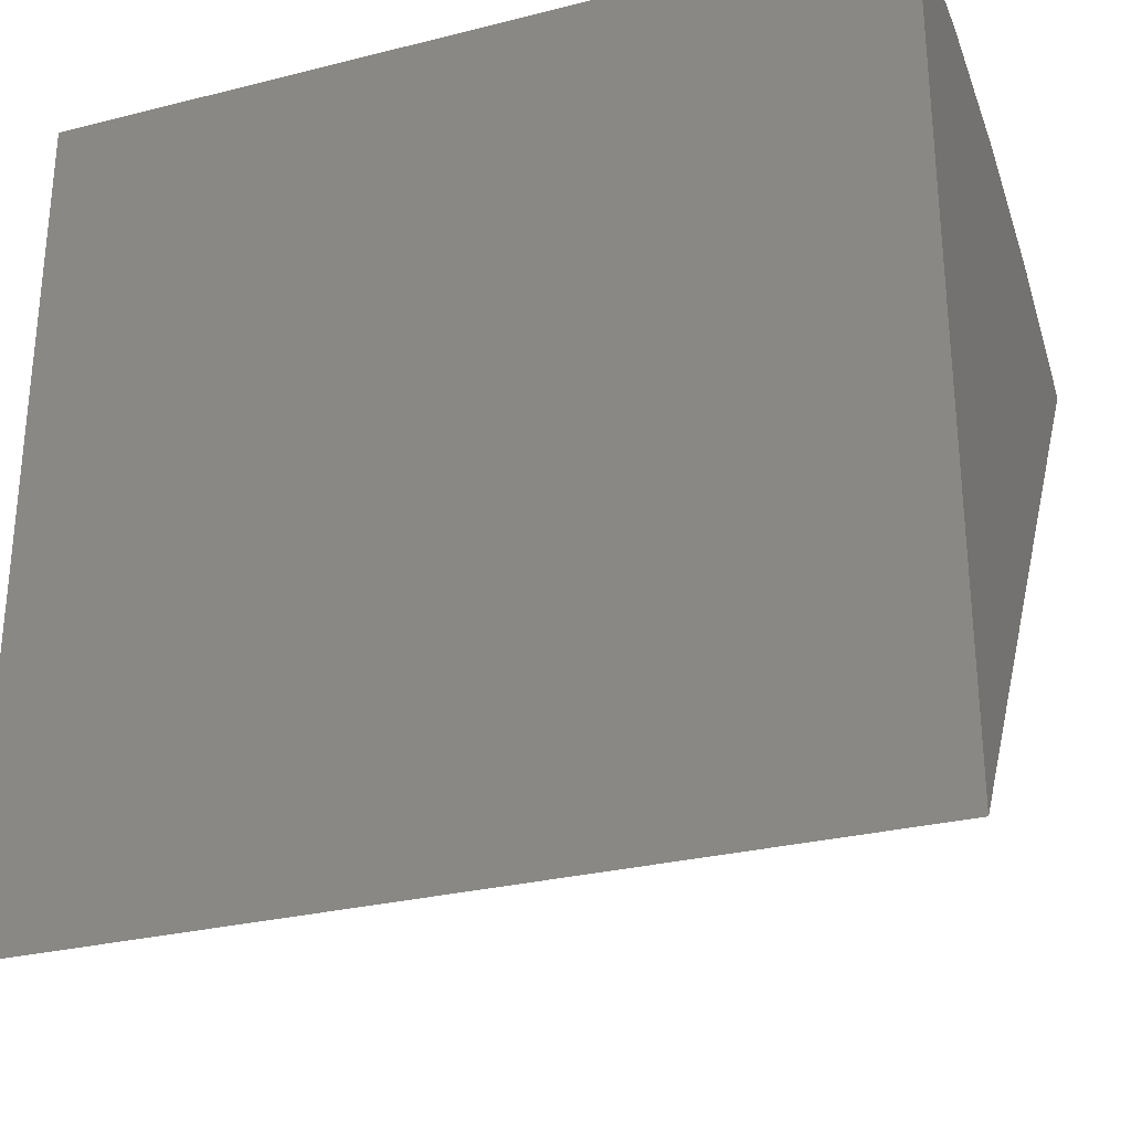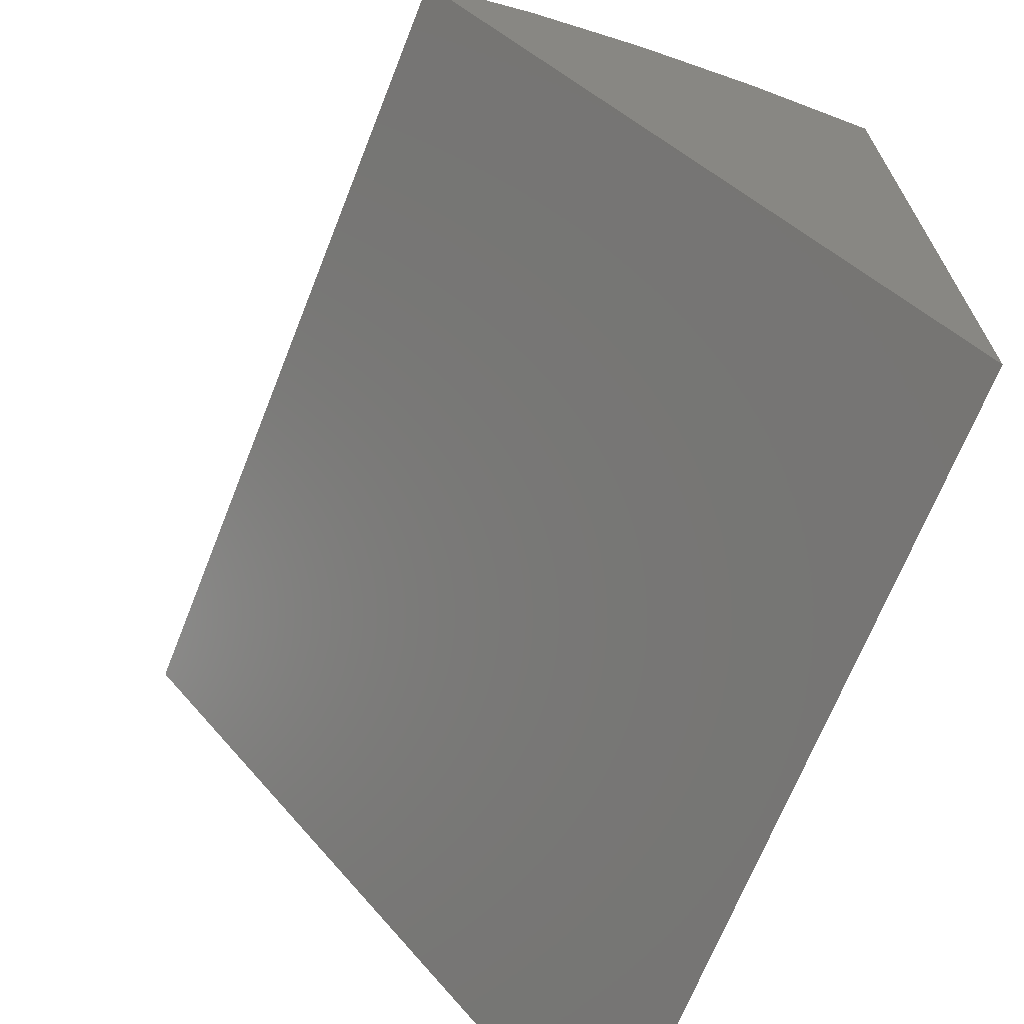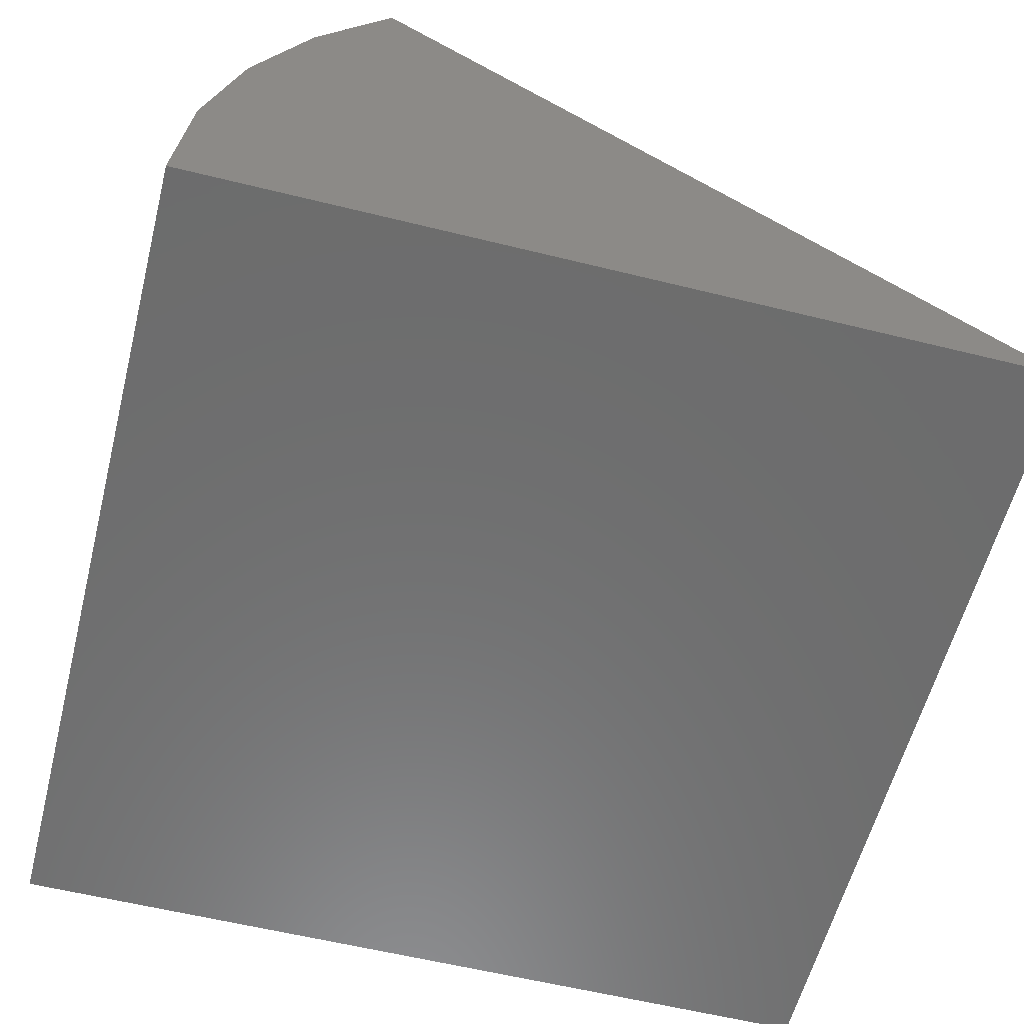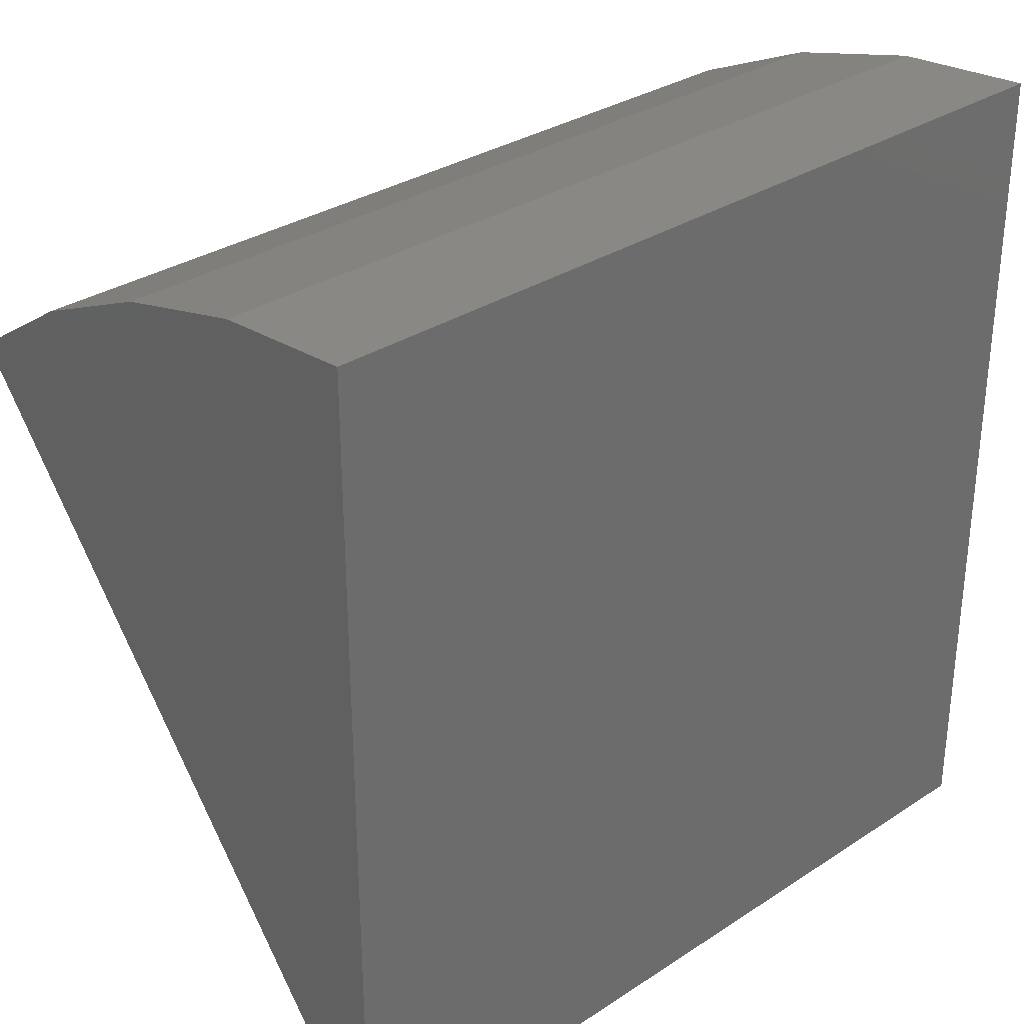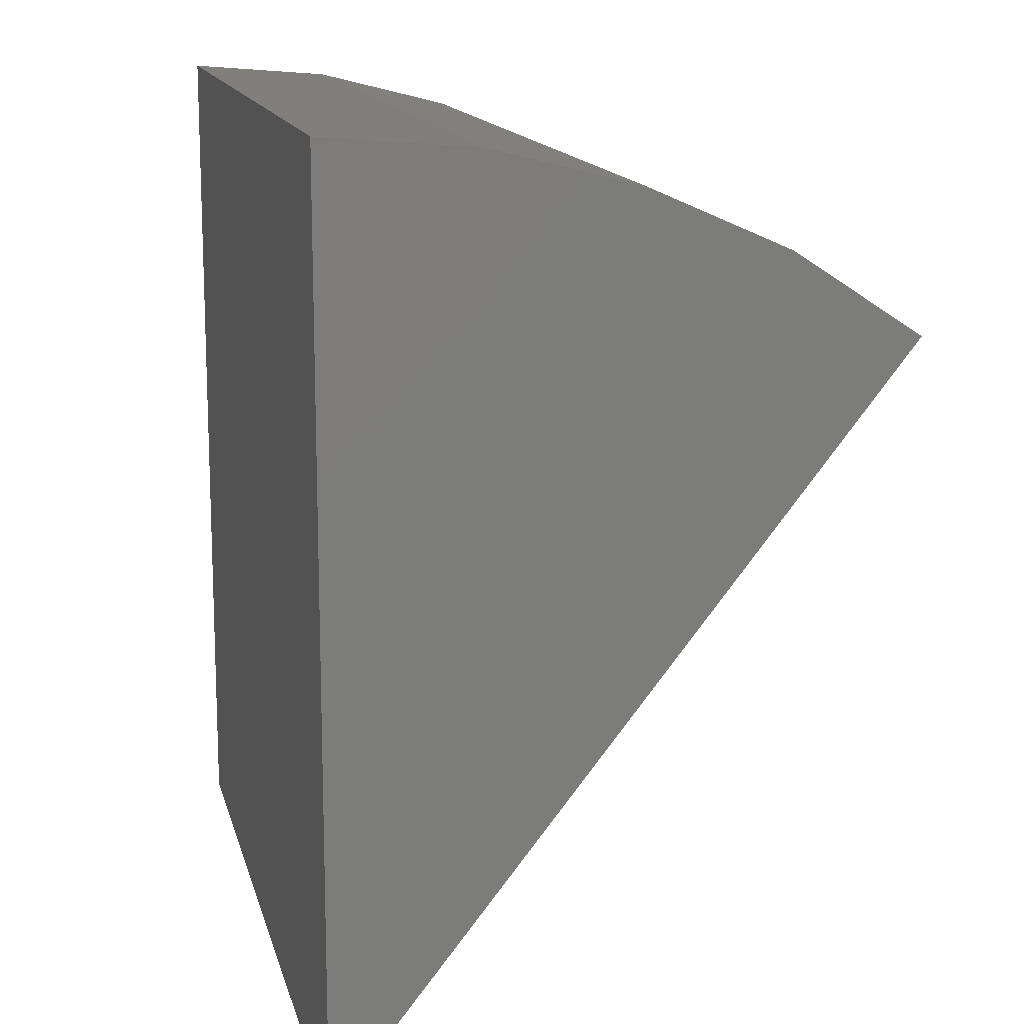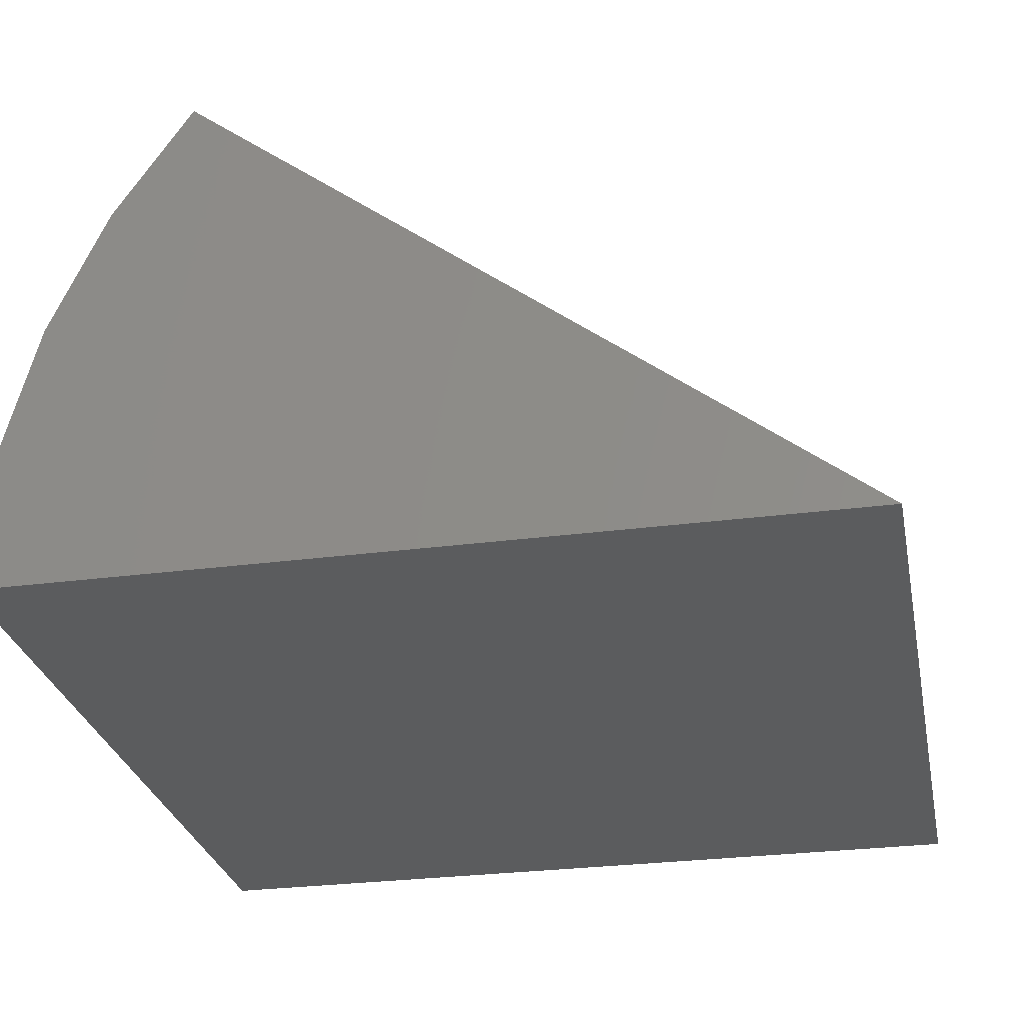
<metadata>
{"format":"stl","ext":"stl","renderer":"f3d","projection":"perspective","resolution":1024,"background":"white","views":[{"elev":-28.9,"azim":-159.4,"up":"+Y"},{"elev":-68.3,"azim":68.4,"up":"+Y"},{"elev":-58.9,"azim":-104.3,"up":"+Z"},{"elev":31.5,"azim":137.2,"up":"+Y"},{"elev":14.0,"azim":-103.0,"up":"+Y"},{"elev":-28.4,"azim":-78.7,"up":"+Z"}]}
</metadata>
<code>
# stl→obj: 12 verts, 20 faces
v -0.03125 -0.03125 0
v 0.03125 -0.03125 0
v -0.03125 0.01792 0.03858
v 0.03125 0.01792 0.03858
v -0.03125 0.03125 0
v 0.03125 0.03125 0
v -0.03125 0.02363 0.02991
v -0.03125 0.02782 0.02041
v -0.03125 0.03039 0.01035
v 0.03125 0.02363 0.02991
v 0.03125 0.02782 0.02041
v 0.03125 0.03039 0.01035
f 1 2 3
f 3 2 4
f 1 5 2
f 2 5 6
f 1 3 7
f 1 7 8
f 1 8 9
f 1 9 5
f 3 4 7
f 7 4 10
f 7 10 8
f 8 10 11
f 8 11 9
f 9 11 12
f 9 12 5
f 5 12 6
f 2 6 12
f 2 12 11
f 2 11 10
f 2 10 4

</code>
